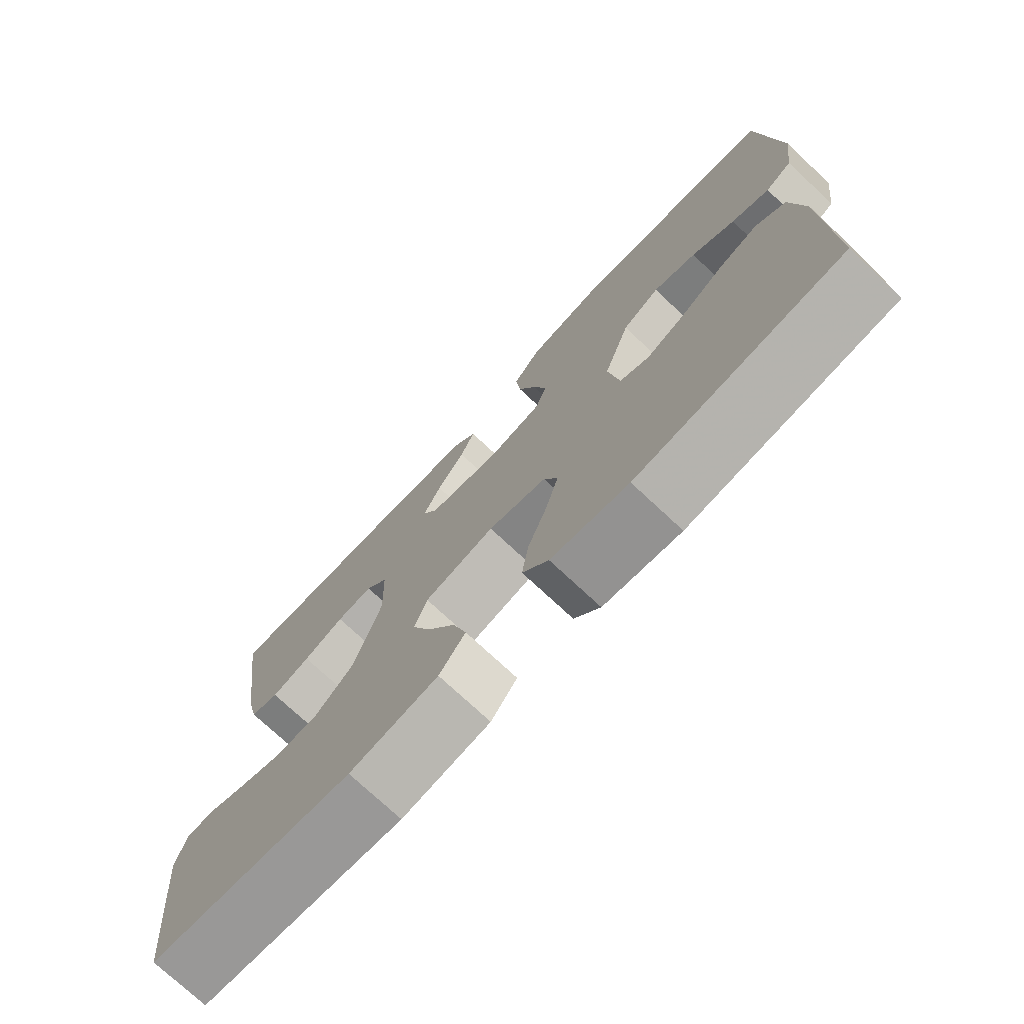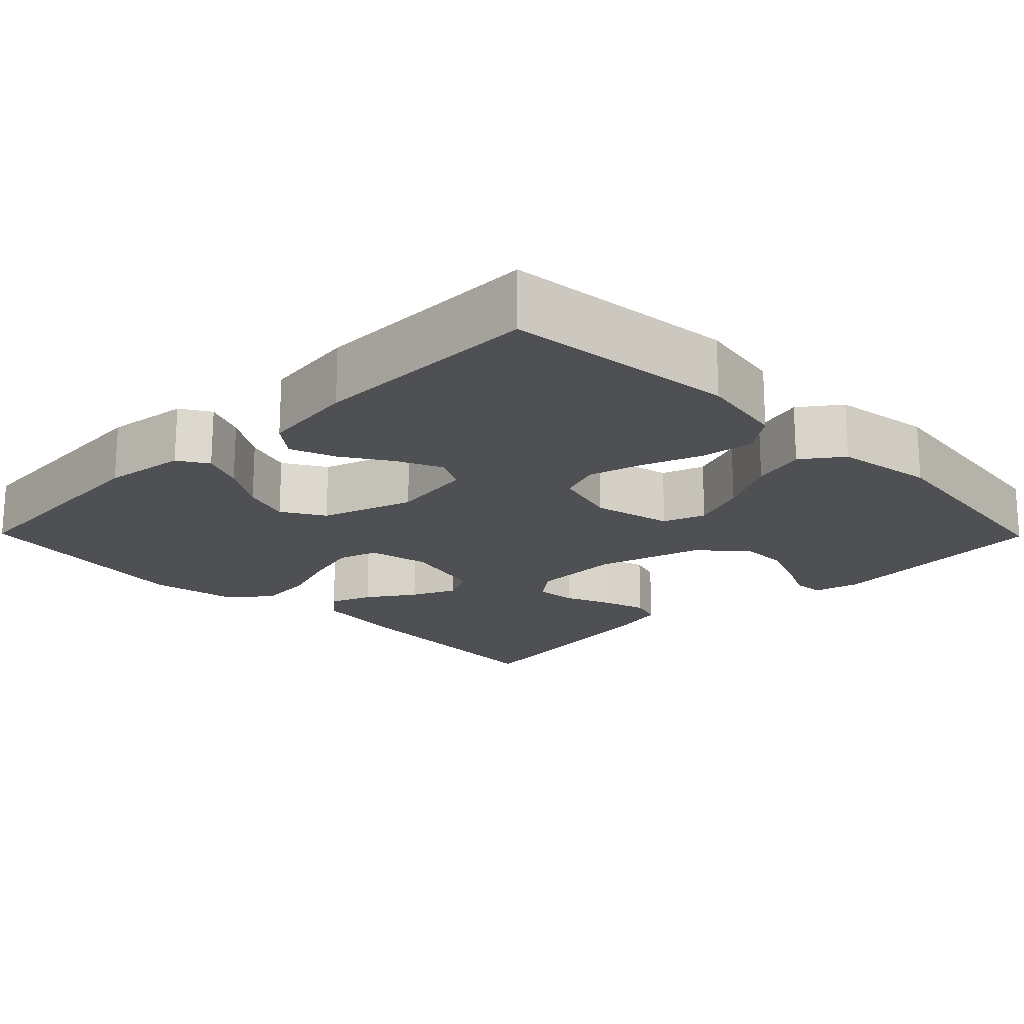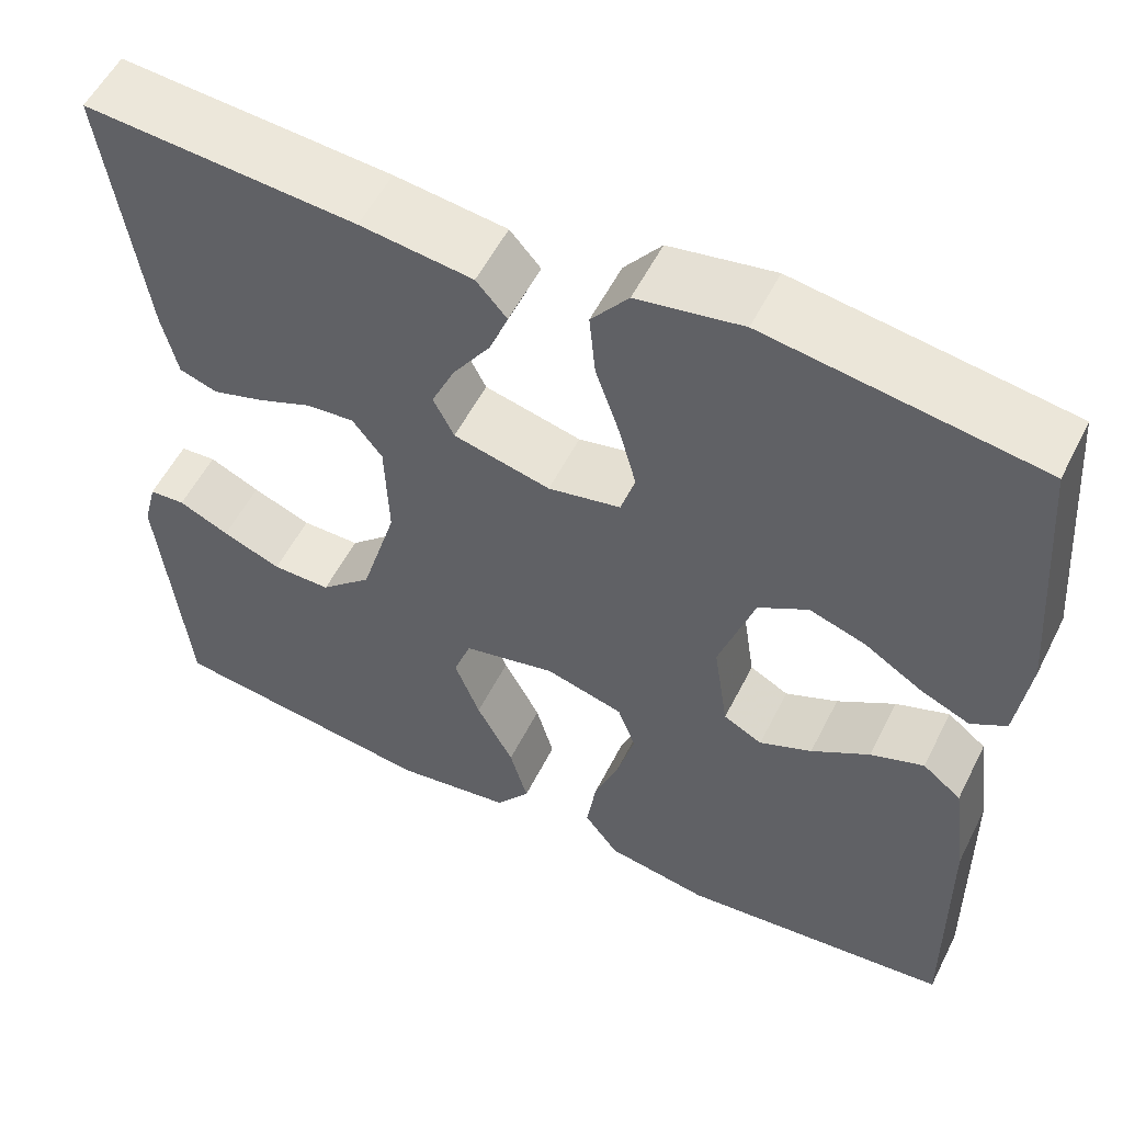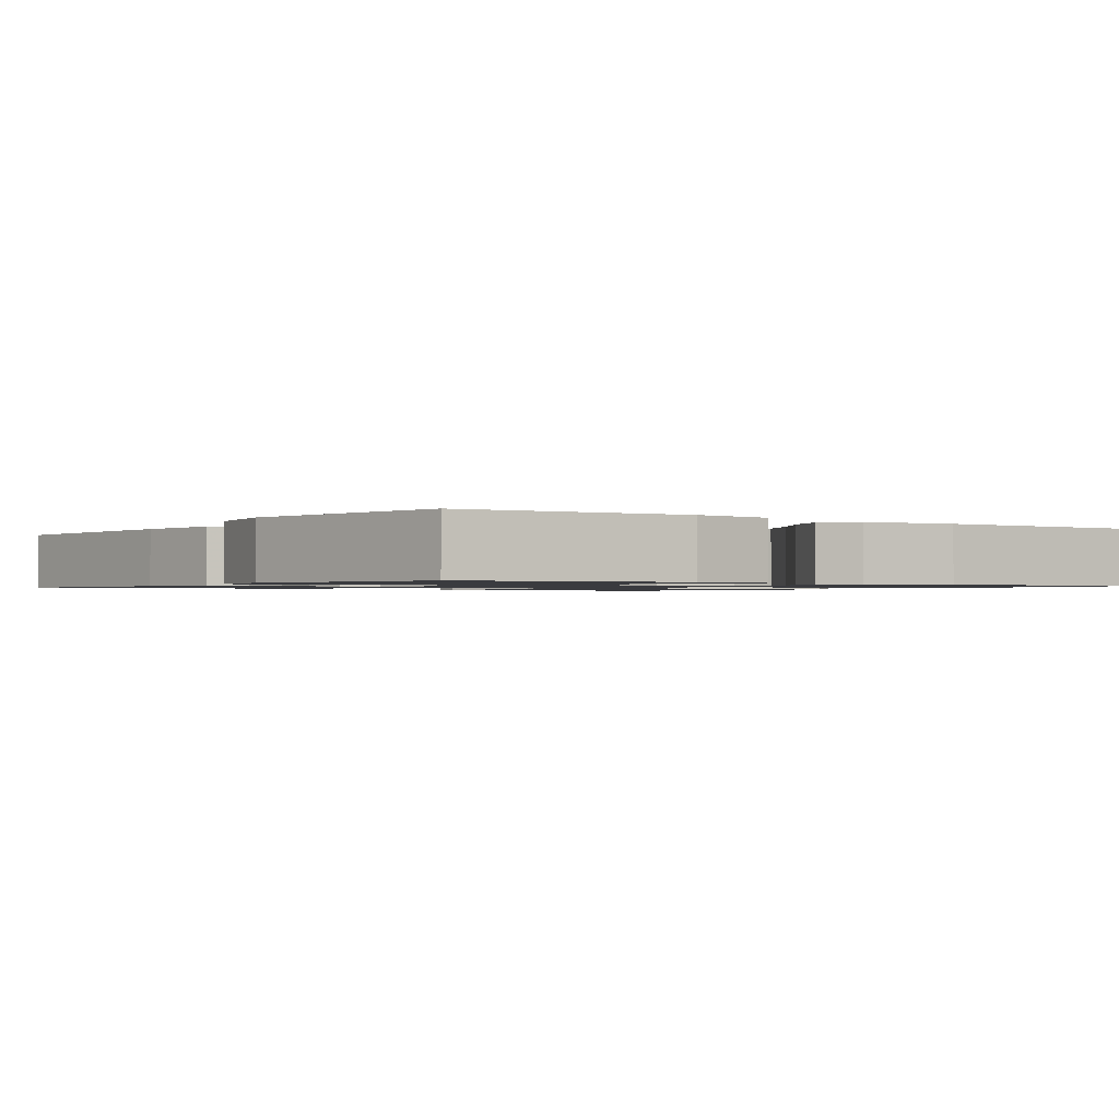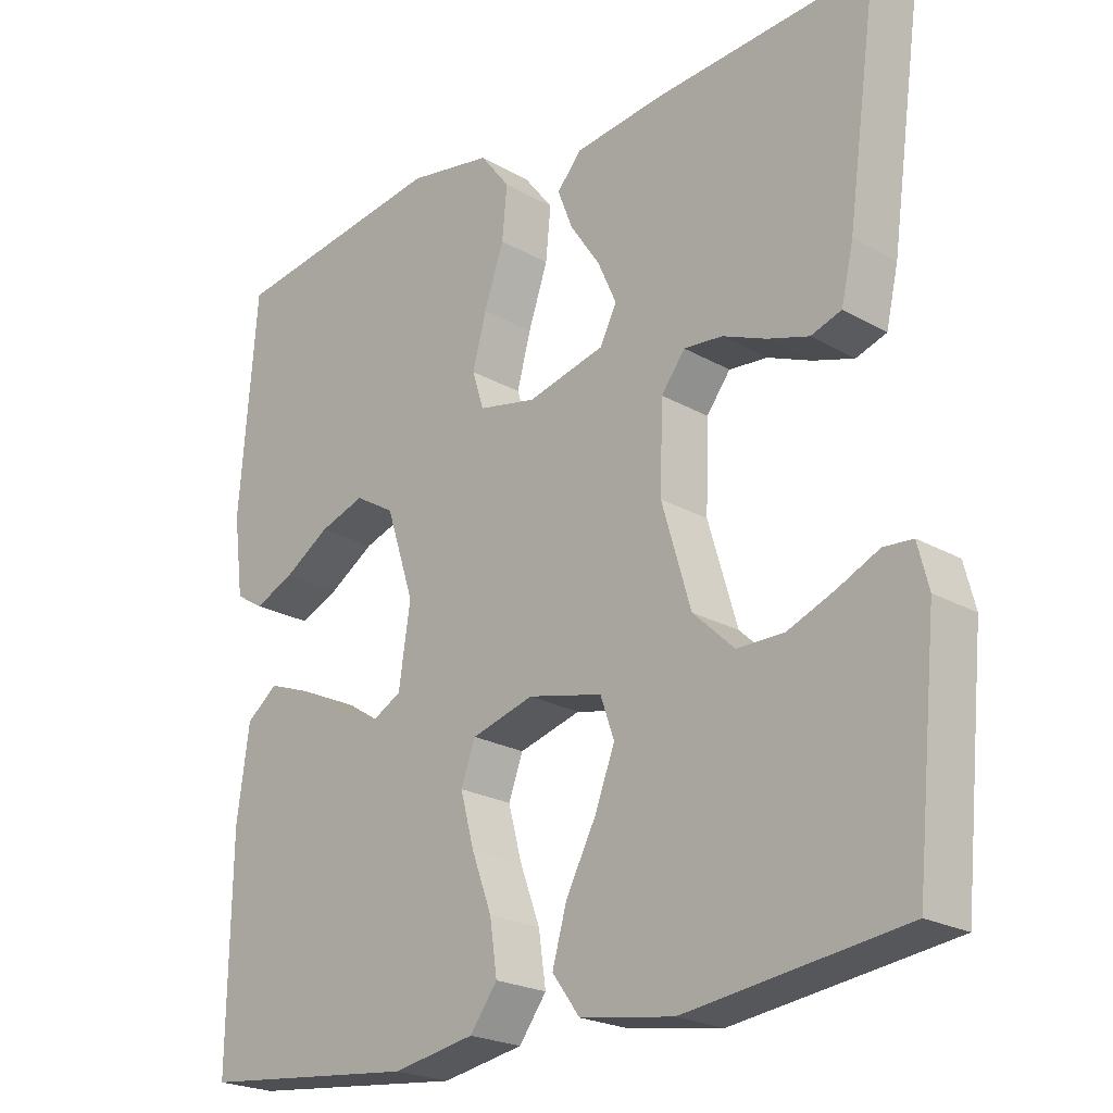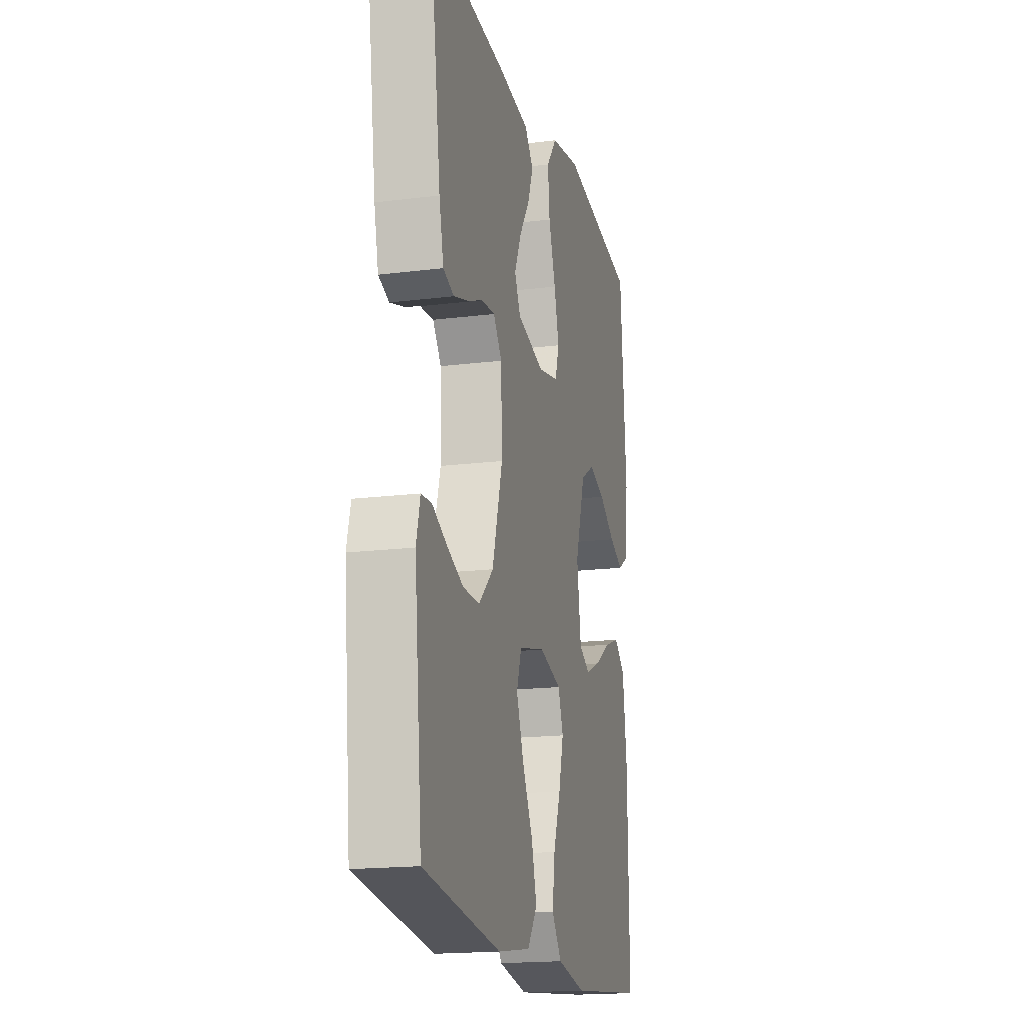
<metadata>
{"format":"obj","ext":"obj","renderer":"f3d","projection":"perspective","resolution":1024,"background":"white","views":[{"elev":-75.0,"azim":47.0,"up":"+Z"},{"elev":-18.8,"azim":134.5,"up":"+Y"},{"elev":55.4,"azim":26.5,"up":"+Z"},{"elev":-1.2,"azim":54.7,"up":"+Y"},{"elev":-22.5,"azim":-134.4,"up":"+Z"},{"elev":-17.8,"azim":-76.2,"up":"+Z"}]}
</metadata>
<code>
v 0.5 0.07 0.5
v 0.524 0.07 0.2
v 0.51 0.07 0.092
v 0.471 0.07 0.068
v 0.416 0.07 0.092
v 0.353 0.07 0.132
v 0.29 0.07 0.153
v 0.235 0.07 0.12
v 0.196 0.07 0
v 0.212 0.07 -0.108
v 0.255 0.07 -0.131
v 0.313 0.07 -0.105
v 0.377 0.07 -0.064
v 0.436 0.07 -0.042
v 0.479 0.07 -0.076
v 0.496 0.07 -0.2
v 0.5 0.07 -0.5
v 0.2 0.07 -0.532
v 0.087 0.07 -0.512
v 0.049 0.07 -0.461
v 0.059 0.07 -0.391
v 0.087 0.07 -0.315
v 0.106 0.07 -0.244
v 0.086 0.07 -0.19
v 0 0.07 -0.166
v -0.103 0.07 -0.19
v -0.122 0.07 -0.245
v -0.094 0.07 -0.318
v -0.053 0.07 -0.396
v -0.033 0.07 -0.467
v -0.071 0.07 -0.519
v -0.2 0.07 -0.539
v -0.5 0.07 -0.5
v -0.53 0.07 -0.2
v -0.515 0.07 -0.141
v -0.475 0.07 -0.138
v -0.419 0.07 -0.164
v -0.354 0.07 -0.19
v -0.289 0.07 -0.19
v -0.232 0.07 -0.136
v -0.192 0.07 0
v -0.196 0.07 0.117
v -0.229 0.07 0.16
v -0.282 0.07 0.155
v -0.342 0.07 0.13
v -0.399 0.07 0.112
v -0.441 0.07 0.126
v -0.458 0.07 0.2
v -0.5 0.07 0.5
v -0.2 0.07 0.479
v -0.076 0.07 0.464
v -0.042 0.07 0.425
v -0.063 0.07 0.371
v -0.104 0.07 0.31
v -0.13 0.07 0.252
v -0.107 0.07 0.206
v 0 0.07 0.18
v 0.08 0.07 0.197
v 0.096 0.07 0.248
v 0.077 0.07 0.319
v 0.05 0.07 0.398
v 0.043 0.07 0.47
v 0.084 0.07 0.523
v 0.2 0.07 0.544
v 0.5 0 0.5
v 0.524 0 0.2
v 0.51 0 0.092
v 0.471 0 0.068
v 0.416 0 0.092
v 0.353 0 0.132
v 0.29 0 0.153
v 0.235 0 0.12
v 0.196 0 0
v 0.212 0 -0.108
v 0.255 0 -0.131
v 0.313 0 -0.105
v 0.377 0 -0.064
v 0.436 0 -0.042
v 0.479 0 -0.076
v 0.496 0 -0.2
v 0.5 0 -0.5
v 0.2 0 -0.532
v 0.087 0 -0.512
v 0.049 0 -0.461
v 0.059 0 -0.391
v 0.087 0 -0.315
v 0.106 0 -0.244
v 0.086 0 -0.19
v 0 0 -0.166
v -0.103 0 -0.19
v -0.122 0 -0.245
v -0.094 0 -0.318
v -0.053 0 -0.396
v -0.033 0 -0.467
v -0.071 0 -0.519
v -0.2 0 -0.539
v -0.5 0 -0.5
v -0.53 0 -0.2
v -0.515 0 -0.141
v -0.475 0 -0.138
v -0.419 0 -0.164
v -0.354 0 -0.19
v -0.289 0 -0.19
v -0.232 0 -0.136
v -0.192 0 0
v -0.196 0 0.117
v -0.229 0 0.16
v -0.282 0 0.155
v -0.342 0 0.13
v -0.399 0 0.112
v -0.441 0 0.126
v -0.458 0 0.2
v -0.5 0 0.5
v -0.2 0 0.479
v -0.076 0 0.464
v -0.042 0 0.425
v -0.063 0 0.371
v -0.104 0 0.31
v -0.13 0 0.252
v -0.107 0 0.206
v 0 0 0.18
v 0.08 0 0.197
v 0.096 0 0.248
v 0.077 0 0.319
v 0.05 0 0.398
v 0.043 0 0.47
v 0.084 0 0.523
v 0.2 0 0.544
f 60 61 62 63
f 59 60 63 64
f 58 59 64 1
f 51 52 53 54
f 51 54 55
f 50 51 55
f 49 50 55
f 48 49 55 56
f 44 45 46 47
f 44 47 48 56
f 34 35 36 37
f 34 37 38
f 33 34 38 39
f 28 29 30 31
f 27 28 31 32
f 19 20 21 22
f 19 22 23
f 18 19 23
f 17 18 23
f 16 17 23 24
f 12 13 14 15
f 11 12 15 16
f 3 4 5 6
f 3 6 7
f 2 3 7
f 58 1 2 7
f 57 58 7 8
f 56 57 8 9
f 43 44 56
f 42 43 56 9
f 41 42 9 10
f 40 41 10 11
f 27 32 33 39
f 26 27 39 40
f 25 26 40
f 11 16 24 25
f 11 25 40
f 127 126 125 124
f 128 127 124 123
f 65 128 123 122
f 118 117 116 115
f 119 118 115
f 119 115 114
f 119 114 113
f 120 119 113 112
f 111 110 109 108
f 120 112 111 108
f 101 100 99 98
f 102 101 98
f 103 102 98 97
f 95 94 93 92
f 96 95 92 91
f 86 85 84 83
f 87 86 83
f 87 83 82
f 87 82 81
f 88 87 81 80
f 79 78 77 76
f 80 79 76 75
f 70 69 68 67
f 71 70 67
f 71 67 66
f 71 66 65 122
f 72 71 122 121
f 73 72 121 120
f 120 108 107
f 73 120 107 106
f 74 73 106 105
f 75 74 105 104
f 103 97 96 91
f 104 103 91 90
f 104 90 89
f 89 88 80 75
f 104 89 75
f 1 65 66 2
f 2 66 67 3
f 3 67 68 4
f 4 68 69 5
f 5 69 70 6
f 6 70 71 7
f 7 71 72 8
f 8 72 73 9
f 9 73 74 10
f 10 74 75 11
f 11 75 76 12
f 12 76 77 13
f 13 77 78 14
f 14 78 79 15
f 15 79 80 16
f 16 80 81 17
f 17 81 82 18
f 18 82 83 19
f 19 83 84 20
f 20 84 85 21
f 21 85 86 22
f 22 86 87 23
f 23 87 88 24
f 24 88 89 25
f 25 89 90 26
f 26 90 91 27
f 27 91 92 28
f 28 92 93 29
f 29 93 94 30
f 30 94 95 31
f 31 95 96 32
f 32 96 97 33
f 33 97 98 34
f 34 98 99 35
f 35 99 100 36
f 36 100 101 37
f 37 101 102 38
f 38 102 103 39
f 39 103 104 40
f 40 104 105 41
f 41 105 106 42
f 42 106 107 43
f 43 107 108 44
f 44 108 109 45
f 45 109 110 46
f 46 110 111 47
f 47 111 112 48
f 48 112 113 49
f 49 113 114 50
f 50 114 115 51
f 51 115 116 52
f 52 116 117 53
f 53 117 118 54
f 54 118 119 55
f 55 119 120 56
f 56 120 121 57
f 57 121 122 58
f 58 122 123 59
f 59 123 124 60
f 60 124 125 61
f 61 125 126 62
f 62 126 127 63
f 63 127 128 64
f 64 128 65 1

</code>
